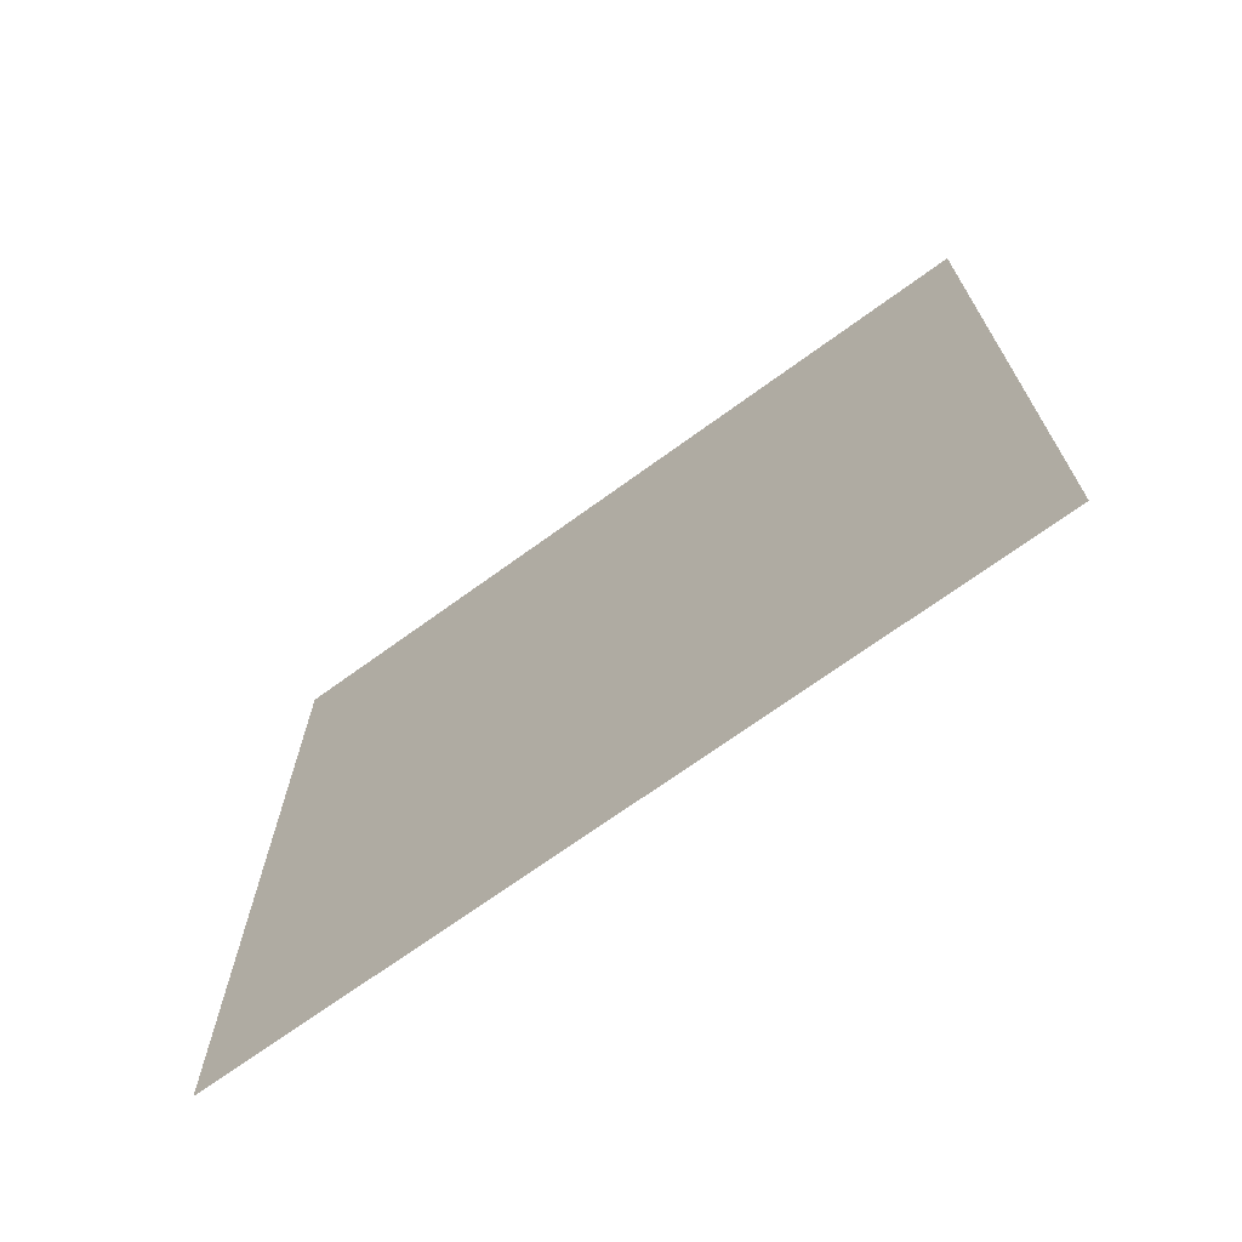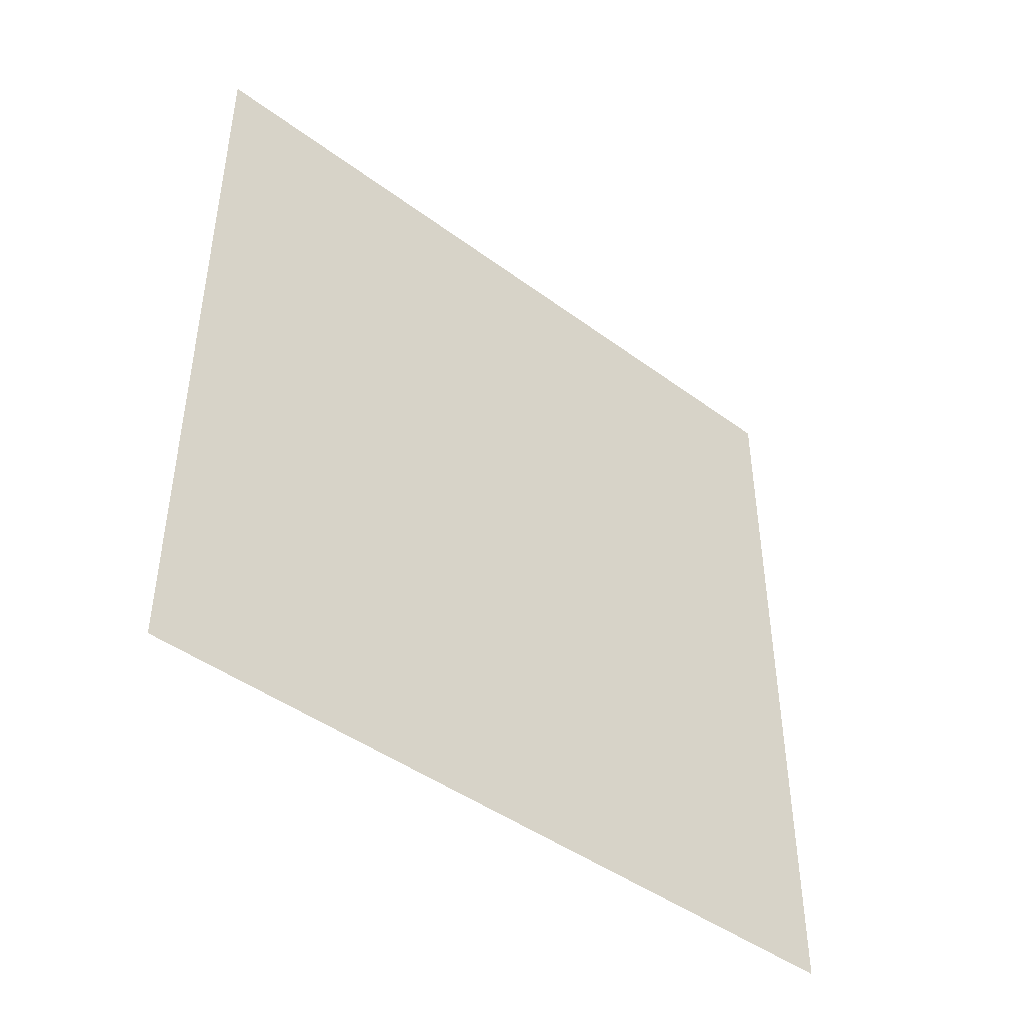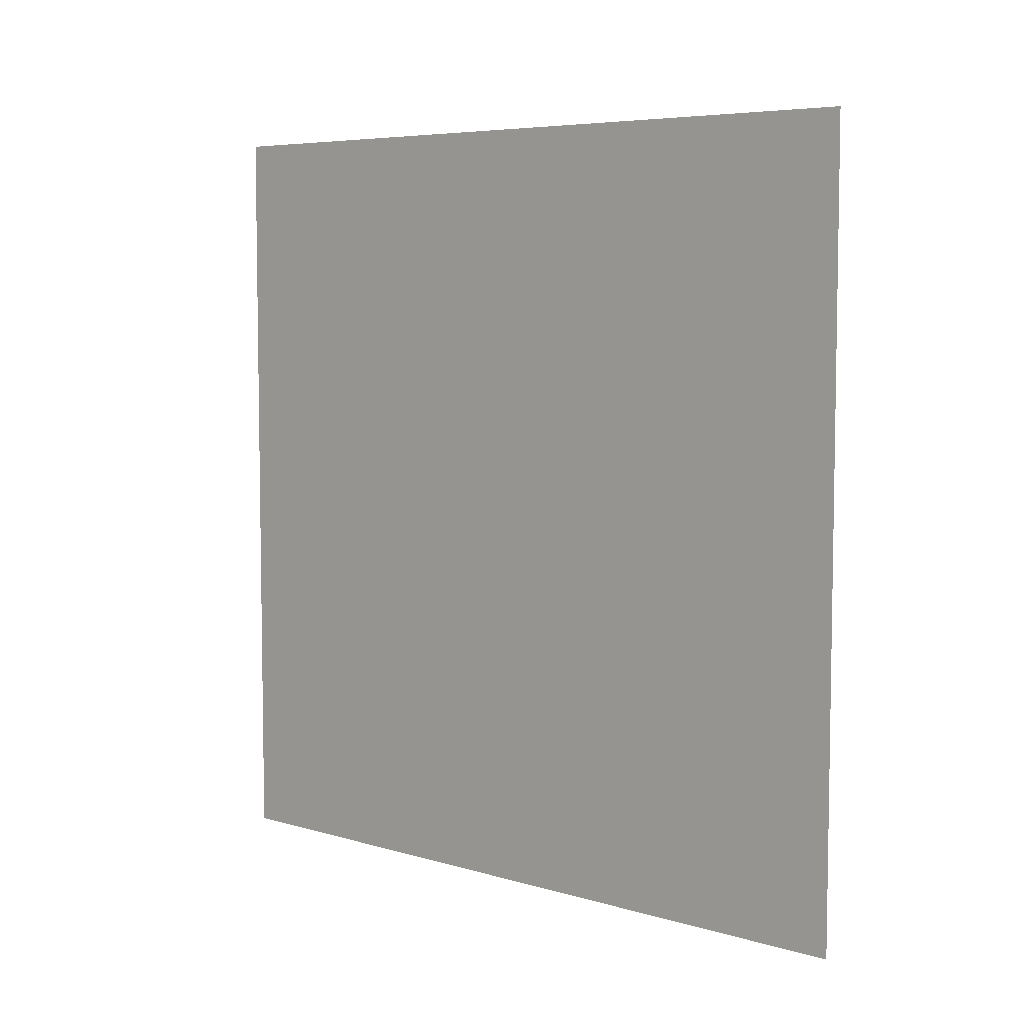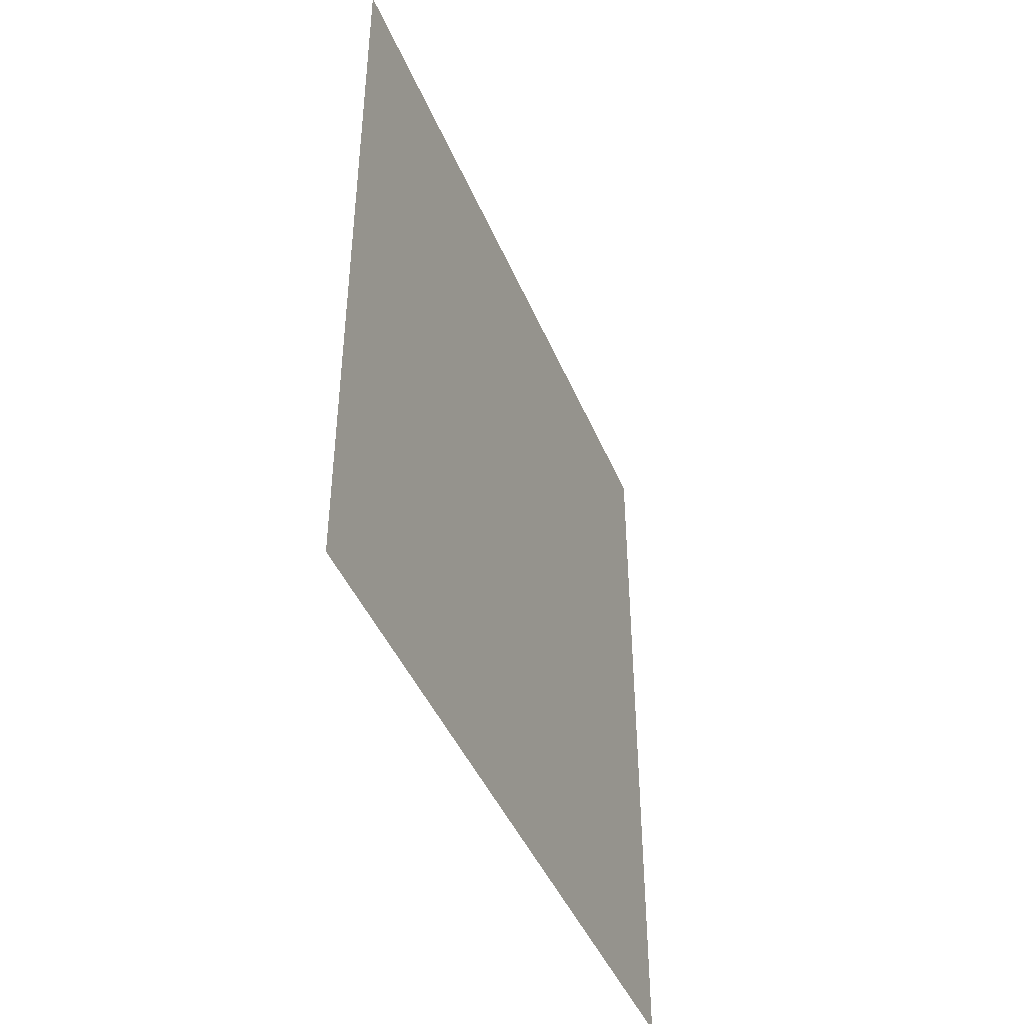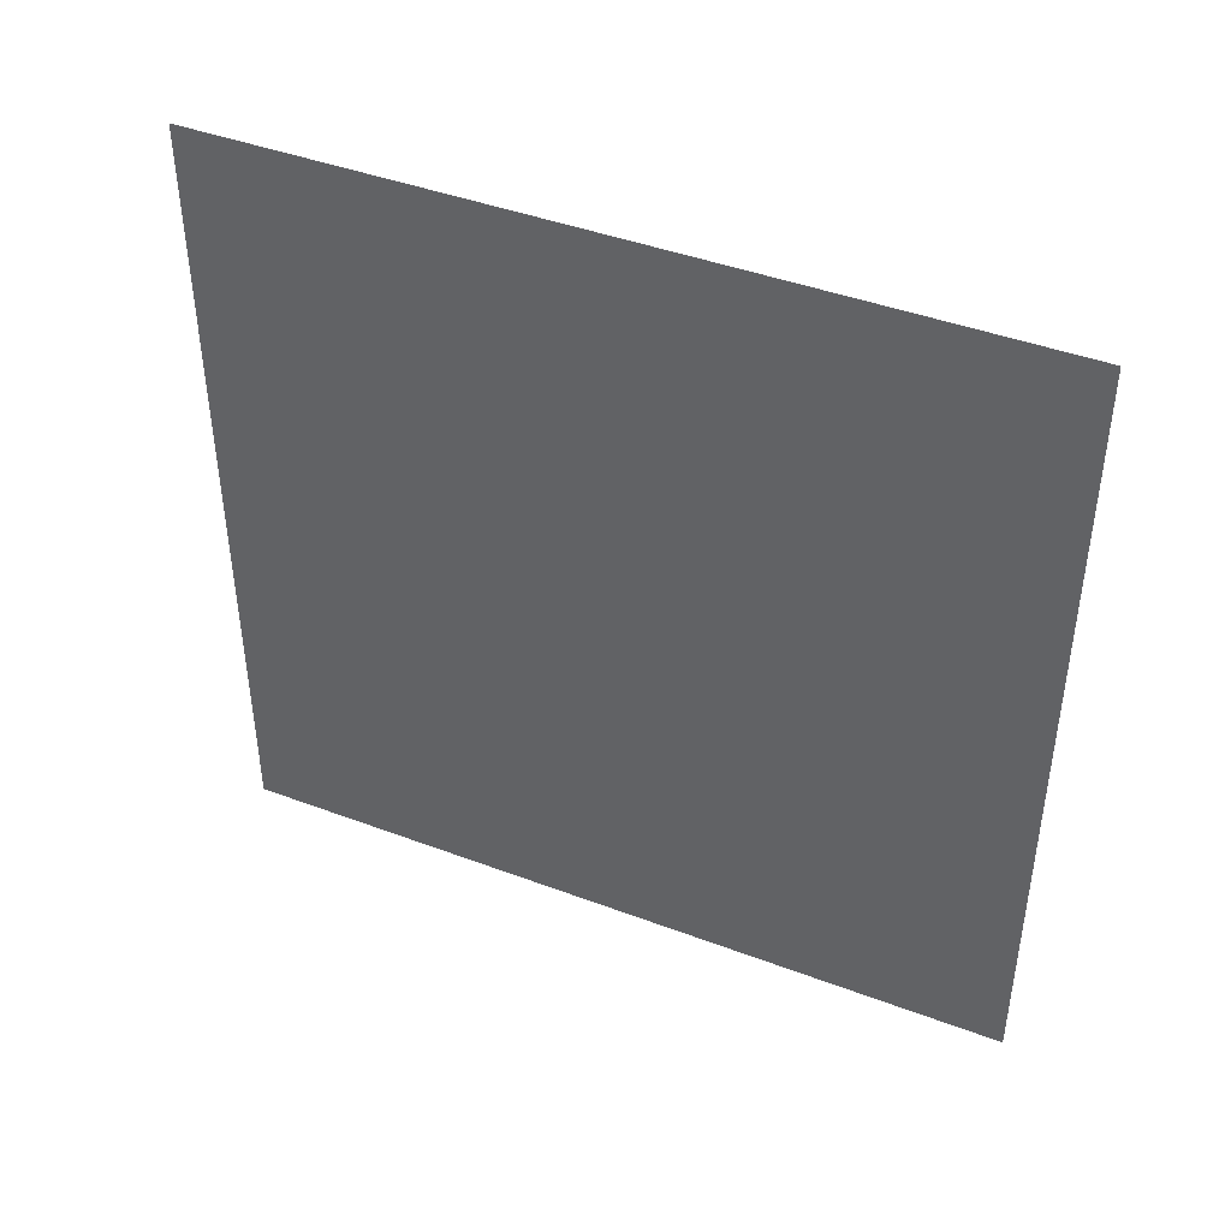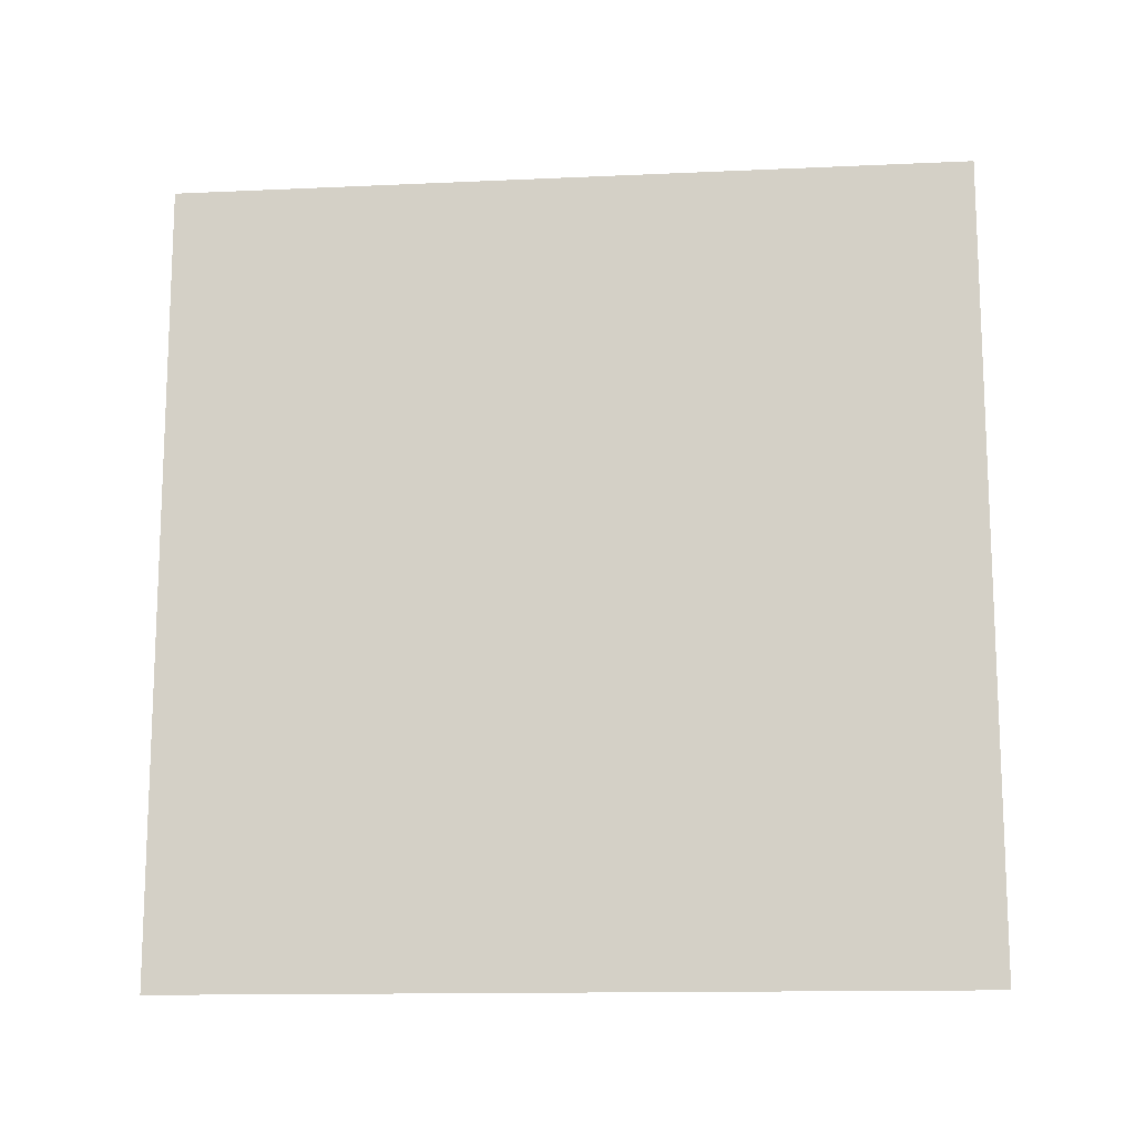
<metadata>
{"format":"obj","ext":"obj","renderer":"f3d","projection":"perspective","resolution":1024,"background":"white","views":[{"elev":-69.8,"azim":-53.9,"up":"+Z"},{"elev":-44.7,"azim":49.3,"up":"+Z"},{"elev":6.1,"azim":131.6,"up":"+Z"},{"elev":-43.8,"azim":-158.3,"up":"+Z"},{"elev":43.2,"azim":114.0,"up":"+Y"},{"elev":-13.7,"azim":-84.2,"up":"+Z"}]}
</metadata>
<code>
o instance_15/side_panel/ID202#ID202
v 0.4172 0.2942 -0.4344
v 0.4172 -0.1239 0.4017
v 0.4172 0.2942 0.4017
v 0.4172 -0.1239 -0.4344
v 0.4172 -0.1239 -0.4344
v 0.4172 0.2942 -0.4344
v 0.4172 -0.1239 0.4017
v 0.4172 0.2942 0.4017
v 0.4172 -0.1239 -0.4344
v 0.4172 -0.5419 0.4017
v 0.4172 -0.1239 0.4017
v 0.4172 -0.5419 -0.4344
v 0.4172 -0.5419 -0.4344
v 0.4172 -0.1239 -0.4344
v 0.4172 -0.5419 0.4017
v 0.4172 -0.1239 0.4017
f 1 2 3
f 2 1 4
f 5 6 7
f 8 7 6
f 9 10 11
f 10 9 12
f 13 14 15
f 16 15 14

</code>
